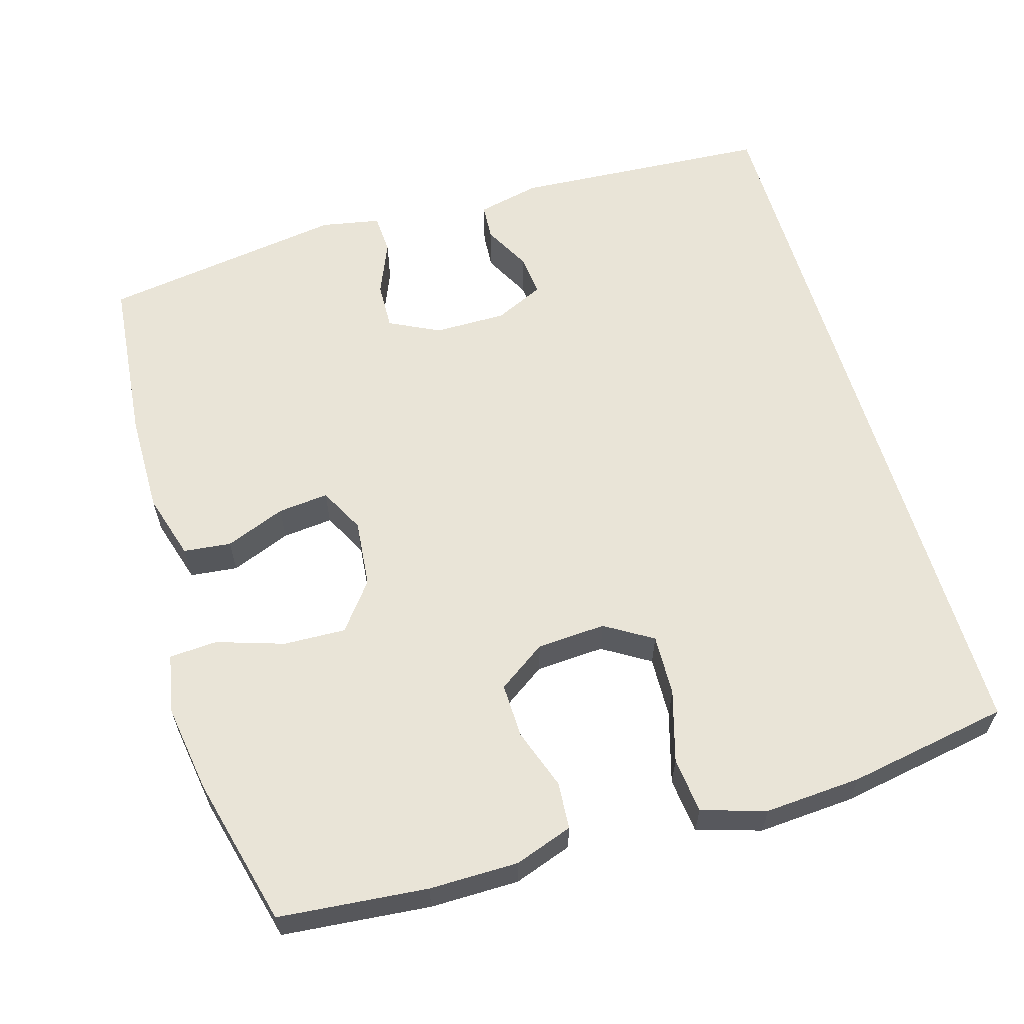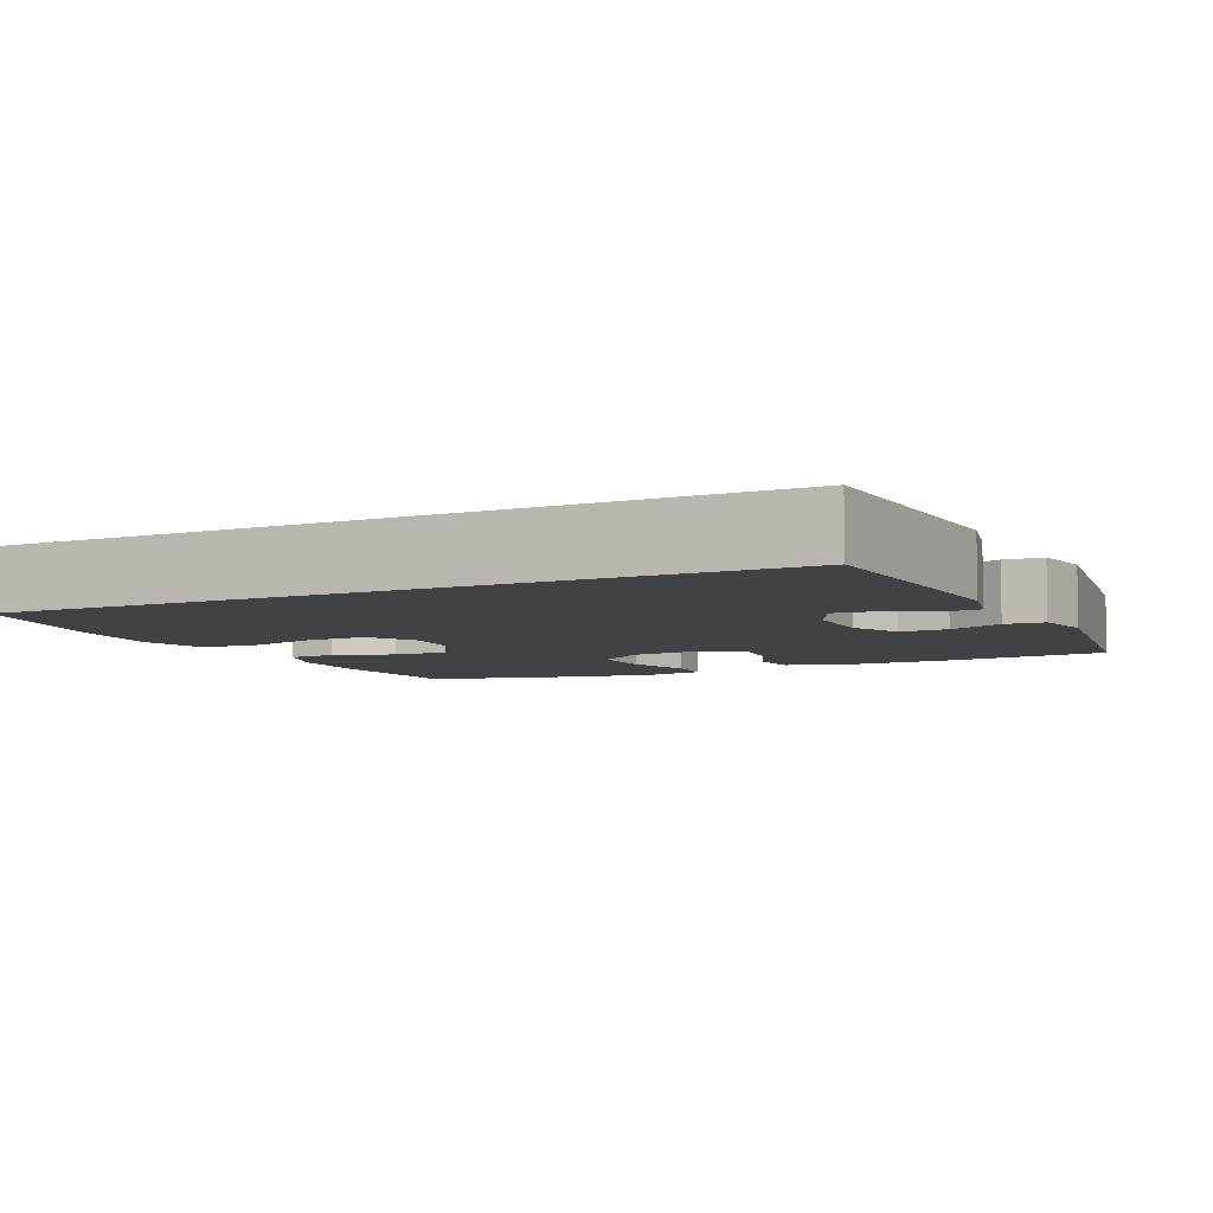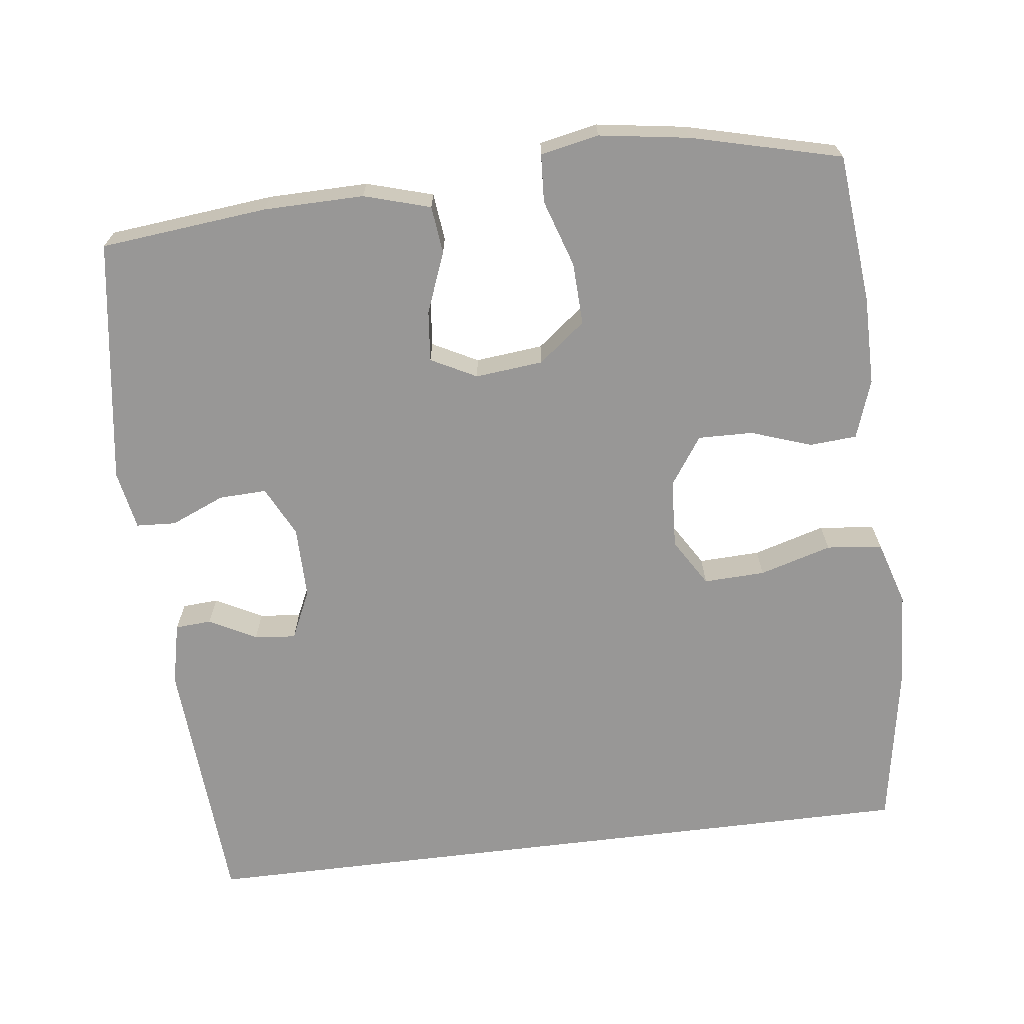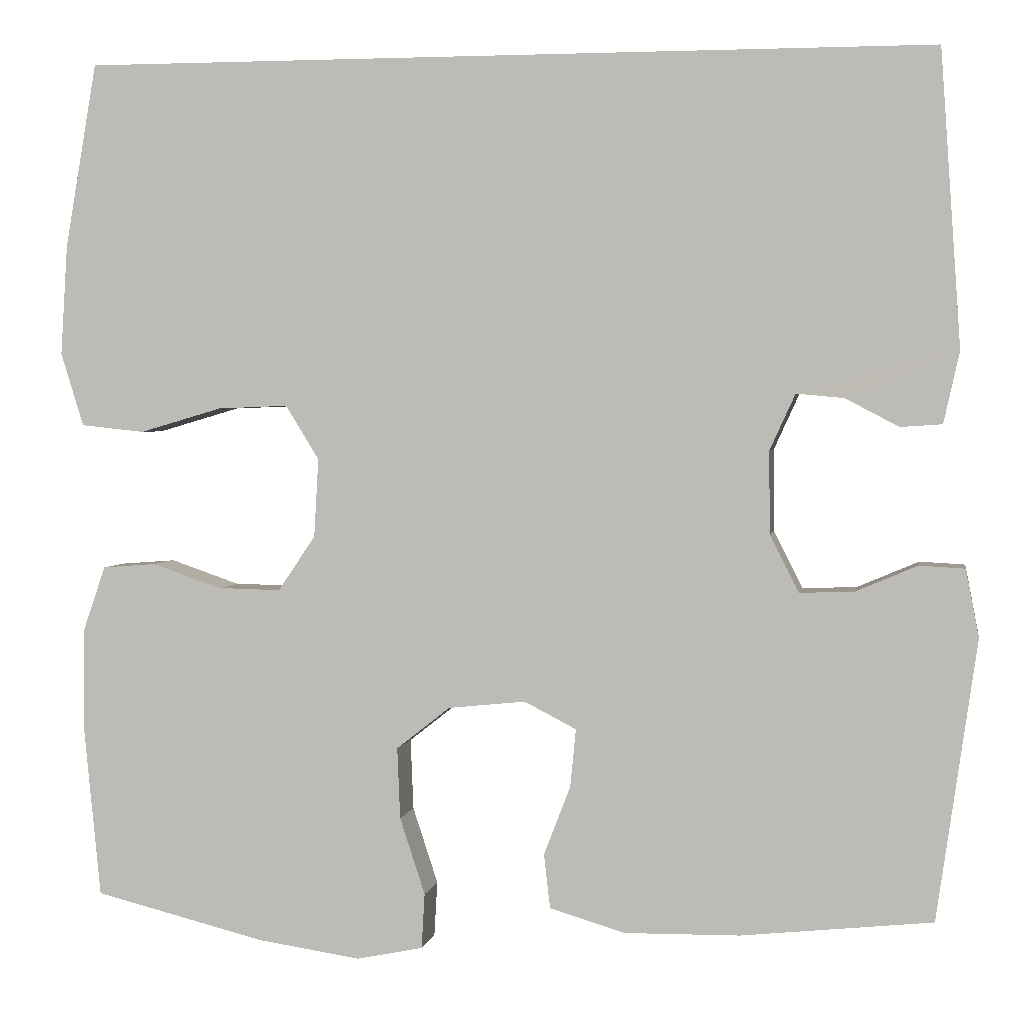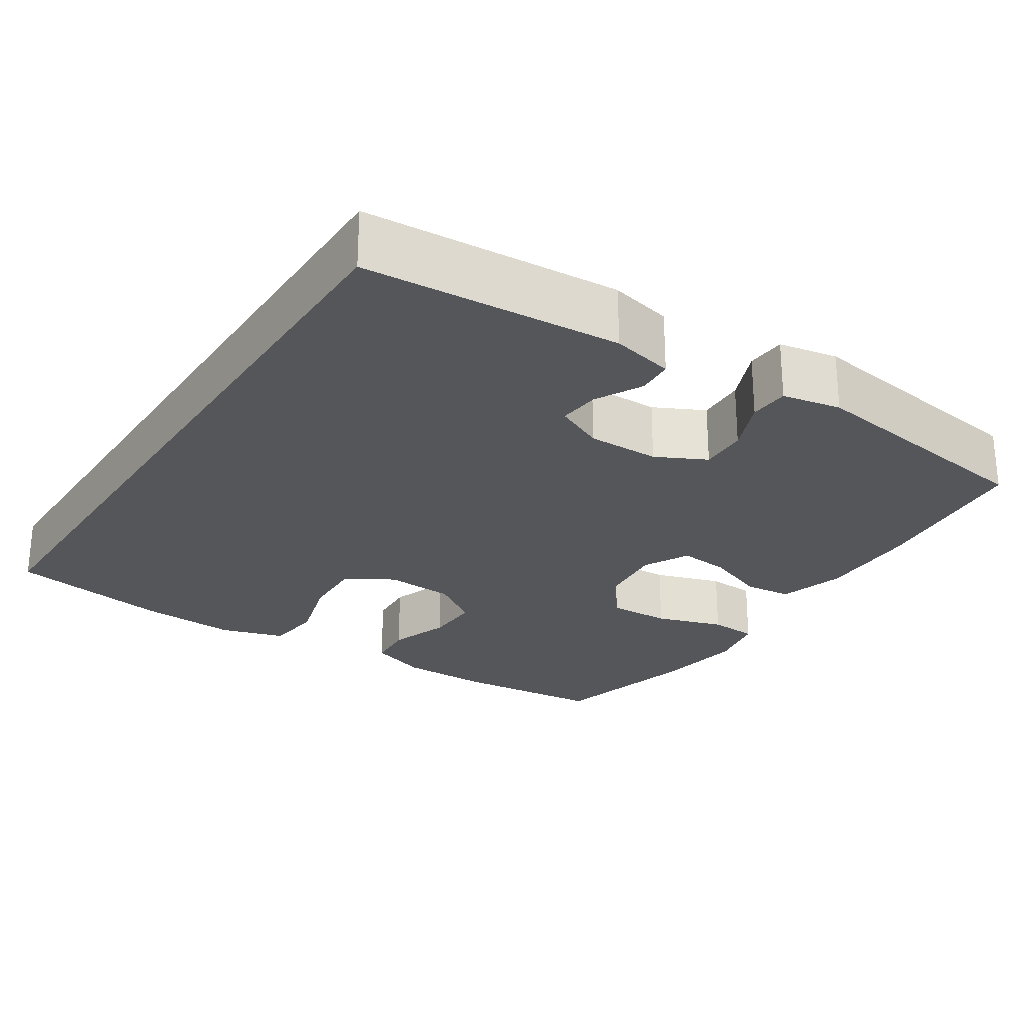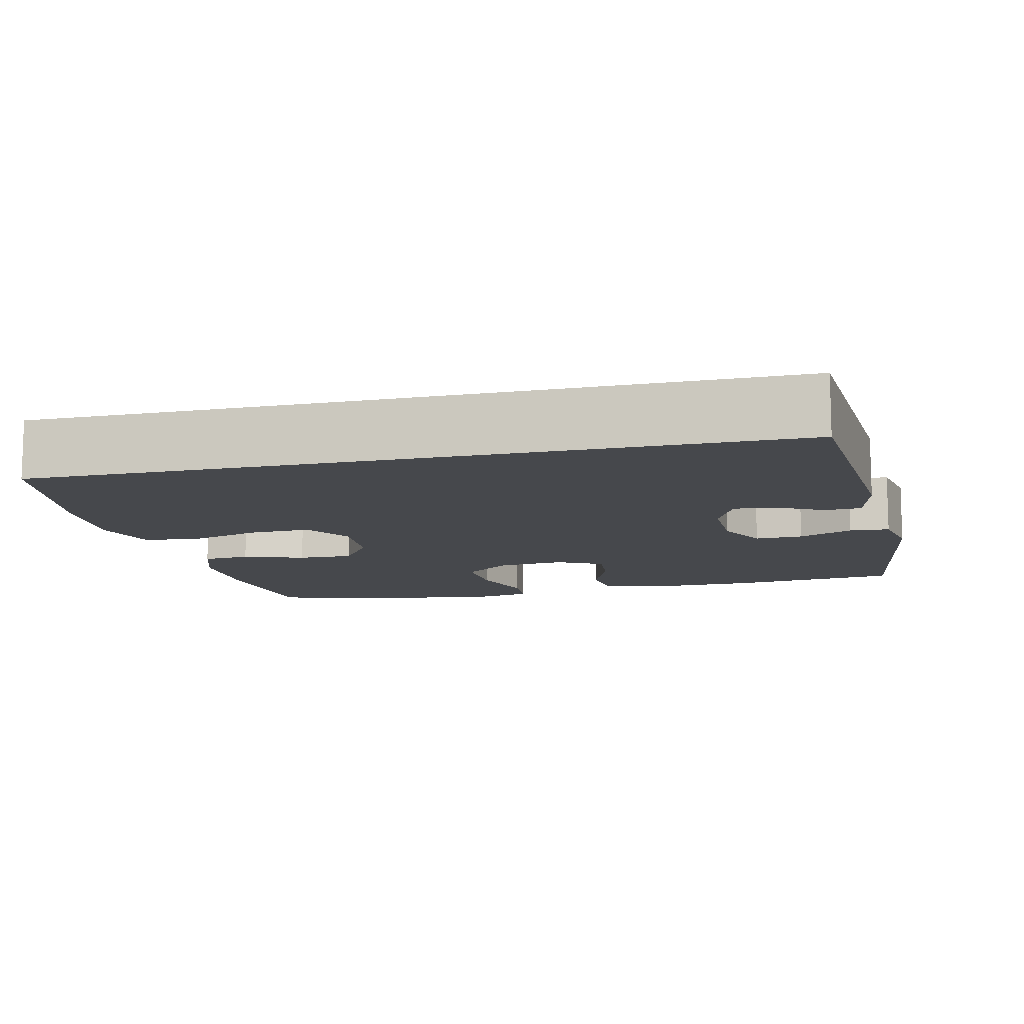
<metadata>
{"format":"obj","ext":"obj","renderer":"f3d","projection":"perspective","resolution":1024,"background":"white","views":[{"elev":61.2,"azim":-106.6,"up":"+Y"},{"elev":-6.3,"azim":25.4,"up":"+Y"},{"elev":-68.3,"azim":-173.0,"up":"+Y"},{"elev":2.4,"azim":9.9,"up":"+Z"},{"elev":-25.8,"azim":56.8,"up":"+Y"},{"elev":-11.1,"azim":13.3,"up":"+Y"}]}
</metadata>
<code>
o path7050
v 0.5474 0.0375 -0.1698
v 0.532 0.0375 -0.09037
v 0.4788 0.0375 -0.08743
v 0.4067 0.0375 -0.1181
v 0.3428 0.0375 -0.1205
v 0.309 0.0375 -0.05321
v 0.3081 0.0375 0.04359
v 0.3382 0.0375 0.1092
v 0.3938 0.0375 0.1039
v 0.4567 0.0375 0.07084
v 0.5053 0.0375 0.07413
v 0.5239 0.0375 0.158
v 0.5002 0.0375 0.5038
v -0.5017 0.0375 0.5038
v -0.5386 0.0375 0.2879
v -0.5466 0.0375 0.1581
v -0.5198 0.0375 0.07184
v -0.4451 0.0375 0.06384
v -0.3486 0.0375 0.09203
v -0.2663 0.0375 0.09517
v -0.2271 0.0375 0.03173
v -0.2323 0.0375 -0.06078
v -0.2762 0.0375 -0.1251
v -0.3498 0.0375 -0.1235
v -0.4309 0.0375 -0.09549
v -0.4941 0.0375 -0.1002
v -0.521 0.0375 -0.1785
v -0.5212 0.0375 -0.2981
v -0.5017 0.0375 -0.4979
v -0.3007 0.0375 -0.5481
v -0.1806 0.0375 -0.566
v -0.1024 0.0375 -0.5502
v -0.09863 0.0375 -0.4856
v -0.1282 0.0375 -0.3953
v -0.1316 0.0375 -0.3118
v -0.0687 0.0375 -0.2623
v 0.02213 0.0375 -0.2529
v 0.08307 0.0375 -0.2844
v 0.07645 0.0375 -0.3525
v 0.04523 0.0375 -0.4332
v 0.05252 0.0375 -0.4972
v 0.1416 0.0375 -0.5233
v 0.2762 0.0375 -0.5214
v 0.5002 0.0375 -0.4979
v 0.5474 -0.0375 -0.1698
v 0.532 -0.0375 -0.09037
v 0.4788 -0.0375 -0.08743
v 0.4067 -0.0375 -0.1181
v 0.3428 -0.0375 -0.1205
v 0.309 -0.0375 -0.05321
v 0.3081 -0.0375 0.04359
v 0.3382 -0.0375 0.1092
v 0.3938 -0.0375 0.1039
v 0.4567 -0.0375 0.07084
v 0.5053 -0.0375 0.07413
v 0.5239 -0.0375 0.158
v 0.5002 -0.0375 0.5038
v -0.5017 -0.0375 0.5038
v -0.5386 -0.0375 0.2879
v -0.5466 -0.0375 0.1581
v -0.5198 -0.0375 0.07184
v -0.4451 -0.0375 0.06384
v -0.3486 -0.0375 0.09203
v -0.2663 -0.0375 0.09517
v -0.2271 -0.0375 0.03173
v -0.2323 -0.0375 -0.06078
v -0.2762 -0.0375 -0.1251
v -0.3498 -0.0375 -0.1235
v -0.4309 -0.0375 -0.09549
v -0.4941 -0.0375 -0.1002
v -0.521 -0.0375 -0.1785
v -0.5212 -0.0375 -0.2981
v -0.5017 -0.0375 -0.4979
v -0.3007 -0.0375 -0.5481
v -0.1806 -0.0375 -0.566
v -0.1024 -0.0375 -0.5502
v -0.09863 -0.0375 -0.4856
v -0.1282 -0.0375 -0.3953
v -0.1316 -0.0375 -0.3118
v -0.0687 -0.0375 -0.2623
v 0.02213 -0.0375 -0.2529
v 0.08307 -0.0375 -0.2844
v 0.07645 -0.0375 -0.3525
v 0.04523 -0.0375 -0.4332
v 0.05252 -0.0375 -0.4972
v 0.1416 -0.0375 -0.5233
v 0.2762 -0.0375 -0.5214
v 0.5002 -0.0375 -0.4979
v -0.3007 0.0375 -0.5481
v -0.1806 0.0375 -0.566
v -0.1024 0.0375 -0.5502
v -0.1024 0.0375 -0.5502
v -0.09863 0.0375 -0.4856
v 0.05252 0.0375 -0.4972
v 0.05252 0.0375 -0.4972
v 0.1416 0.0375 -0.5233
v 0.2762 0.0375 -0.5214
v -0.5017 0.0375 -0.4979
v -0.5017 0.0375 -0.4979
v 0.5002 0.0375 -0.4979
v 0.5002 0.0375 -0.4979
v 0.04523 0.0375 -0.4332
v -0.1282 0.0375 -0.3953
v 0.07645 0.0375 -0.3525
v -0.5212 0.0375 -0.2981
v -0.1316 0.0375 -0.3118
v 0.08307 0.0375 -0.2844
v 0.08307 0.0375 -0.2844
v -0.0687 0.0375 -0.2623
v -0.521 0.0375 -0.1785
v 0.5474 0.0375 -0.1698
v 0.02213 0.0375 -0.2529
v -0.4941 0.0375 -0.1002
v -0.4941 0.0375 -0.1002
v -0.2762 0.0375 -0.1251
v -0.3498 0.0375 -0.1235
v 0.4067 0.0375 -0.1181
v 0.3428 0.0375 -0.1205
v 0.3428 0.0375 -0.1205
v 0.532 0.0375 -0.09037
v 0.532 0.0375 -0.09037
v -0.2323 0.0375 -0.06078
v -0.4309 0.0375 -0.09549
v 0.309 0.0375 -0.05321
v 0.4788 0.0375 -0.08743
v -0.2271 0.0375 0.03173
v 0.3081 0.0375 0.04359
v -0.2663 0.0375 0.09517
v -0.2663 0.0375 0.09517
v 0.3382 0.0375 0.1092
v 0.3382 0.0375 0.1092
v -0.5198 0.0375 0.07184
v -0.5198 0.0375 0.07184
v -0.4451 0.0375 0.06384
v -0.3486 0.0375 0.09203
v 0.3938 0.0375 0.1039
v 0.4567 0.0375 0.07084
v 0.5053 0.0375 0.07413
v 0.5053 0.0375 0.07413
v -0.5466 0.0375 0.1581
v 0.5239 0.0375 0.158
v -0.5386 0.0375 0.2879
v -0.5017 0.0375 0.5038
v -0.5017 0.0375 0.5038
v 0.5002 0.0375 0.5038
v 0.5002 0.0375 0.5038
v -0.3007 -0.0375 -0.5481
v -0.1806 -0.0375 -0.566
v -0.1024 -0.0375 -0.5502
v -0.1024 -0.0375 -0.5502
v -0.09863 -0.0375 -0.4856
v 0.05252 -0.0375 -0.4972
v 0.05252 -0.0375 -0.4972
v 0.1416 -0.0375 -0.5233
v 0.2762 -0.0375 -0.5214
v -0.5017 -0.0375 -0.4979
v -0.5017 -0.0375 -0.4979
v 0.5002 -0.0375 -0.4979
v 0.5002 -0.0375 -0.4979
v 0.04523 -0.0375 -0.4332
v -0.1282 -0.0375 -0.3953
v 0.07645 -0.0375 -0.3525
v -0.5212 -0.0375 -0.2981
v -0.1316 -0.0375 -0.3118
v 0.08307 -0.0375 -0.2844
v 0.08307 -0.0375 -0.2844
v -0.0687 -0.0375 -0.2623
v -0.521 -0.0375 -0.1785
v 0.5474 -0.0375 -0.1698
v 0.02213 -0.0375 -0.2529
v -0.4941 -0.0375 -0.1002
v -0.4941 -0.0375 -0.1002
v -0.2762 -0.0375 -0.1251
v -0.3498 -0.0375 -0.1235
v 0.4067 -0.0375 -0.1181
v 0.3428 -0.0375 -0.1205
v 0.3428 -0.0375 -0.1205
v 0.532 -0.0375 -0.09037
v 0.532 -0.0375 -0.09037
v -0.2323 -0.0375 -0.06078
v -0.4309 -0.0375 -0.09549
v 0.309 -0.0375 -0.05321
v 0.4788 -0.0375 -0.08743
v -0.2271 -0.0375 0.03173
v 0.3081 -0.0375 0.04359
v -0.2663 -0.0375 0.09517
v -0.2663 -0.0375 0.09517
v 0.3382 -0.0375 0.1092
v 0.3382 -0.0375 0.1092
v -0.5198 -0.0375 0.07184
v -0.5198 -0.0375 0.07184
v -0.4451 -0.0375 0.06384
v -0.3486 -0.0375 0.09203
v 0.3938 -0.0375 0.1039
v 0.4567 -0.0375 0.07084
v 0.5053 -0.0375 0.07413
v 0.5053 -0.0375 0.07413
v -0.5466 -0.0375 0.1581
v 0.5239 -0.0375 0.158
v -0.5386 -0.0375 0.2879
v -0.5017 -0.0375 0.5038
v -0.5017 -0.0375 0.5038
v 0.5002 -0.0375 0.5038
v 0.5002 -0.0375 0.5038
f 180 170 184
f 163 174 168
f 203 188 199
f 198 193 200
f 161 148 151
f 151 148 149
f 200 186 201
f 199 195 196
f 186 188 203
f 184 188 186
f 161 164 147
f 160 154 162
f 199 194 195
f 192 198 190
f 162 155 165
f 193 198 192
f 165 182 170
f 165 176 182
f 147 163 156
f 148 161 147
f 201 186 203
f 147 164 163
f 170 182 185
f 158 176 155
f 164 167 173
f 185 188 184
f 175 169 183
f 174 181 168
f 169 175 158
f 152 154 160
f 167 170 180
f 173 167 180
f 155 162 154
f 163 164 174
f 176 158 175
f 199 188 194
f 168 181 171
f 174 164 173
f 165 155 176
f 200 193 186
f 178 183 169
f 170 185 184
f 30 31 75 74
f 31 92 150 75
f 32 33 77 76
f 95 42 86 153
f 42 43 87 86
f 99 30 74 157
f 43 101 159 87
f 40 41 85 84
f 33 34 78 77
f 39 40 84 83
f 28 29 73 72
f 34 35 79 78
f 108 39 83 166
f 35 36 80 79
f 27 28 72 71
f 44 1 45 88
f 37 38 82 81
f 36 37 81 80
f 114 27 71 172
f 23 24 68 67
f 4 119 177 48
f 1 121 179 45
f 22 23 67 66
f 25 26 70 69
f 24 25 69 68
f 5 6 50 49
f 3 4 48 47
f 2 3 47 46
f 21 22 66 65
f 6 7 51 50
f 129 21 65 187
f 7 131 189 51
f 133 18 62 191
f 18 19 63 62
f 9 10 54 53
f 10 139 197 54
f 16 17 61 60
f 11 12 56 55
f 19 20 64 63
f 8 9 53 52
f 15 16 60 59
f 144 15 59 202
f 146 14 58 204
f 12 13 57 56
f 122 126 112
f 105 110 116
f 145 141 130
f 140 142 135
f 103 93 90
f 93 91 90
f 142 143 128
f 141 138 137
f 128 145 130
f 126 128 130
f 103 89 106
f 102 104 96
f 141 137 136
f 134 132 140
f 104 107 97
f 135 134 140
f 107 112 124
f 107 124 118
f 89 98 105
f 90 89 103
f 143 145 128
f 89 105 106
f 112 127 124
f 100 97 118
f 106 115 109
f 127 126 130
f 117 125 111
f 116 110 123
f 111 100 117
f 94 102 96
f 109 122 112
f 115 122 109
f 97 96 104
f 105 116 106
f 118 117 100
f 141 136 130
f 110 113 123
f 116 115 106
f 107 118 97
f 142 128 135
f 120 111 125
f 112 126 127

</code>
